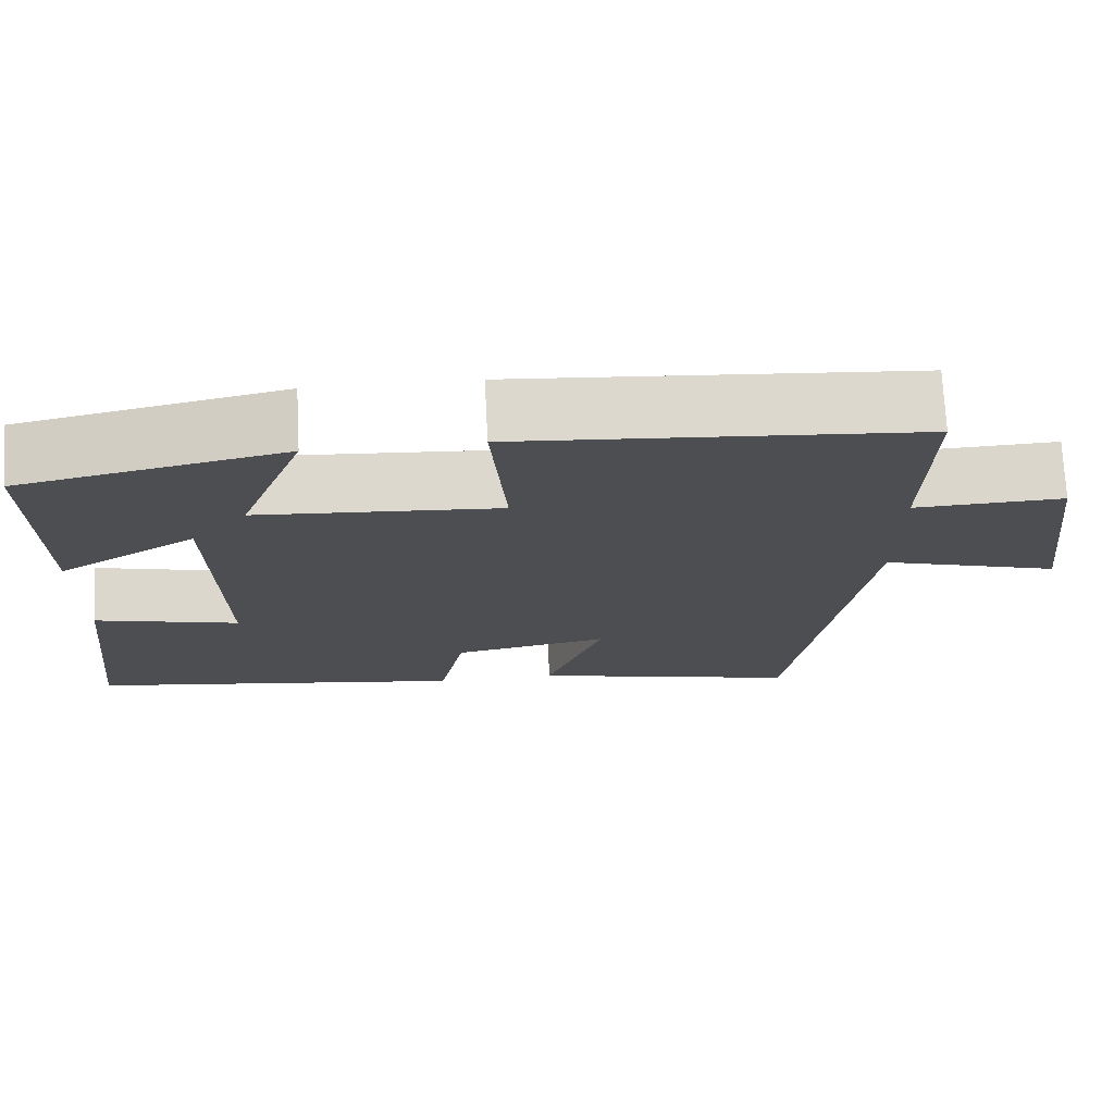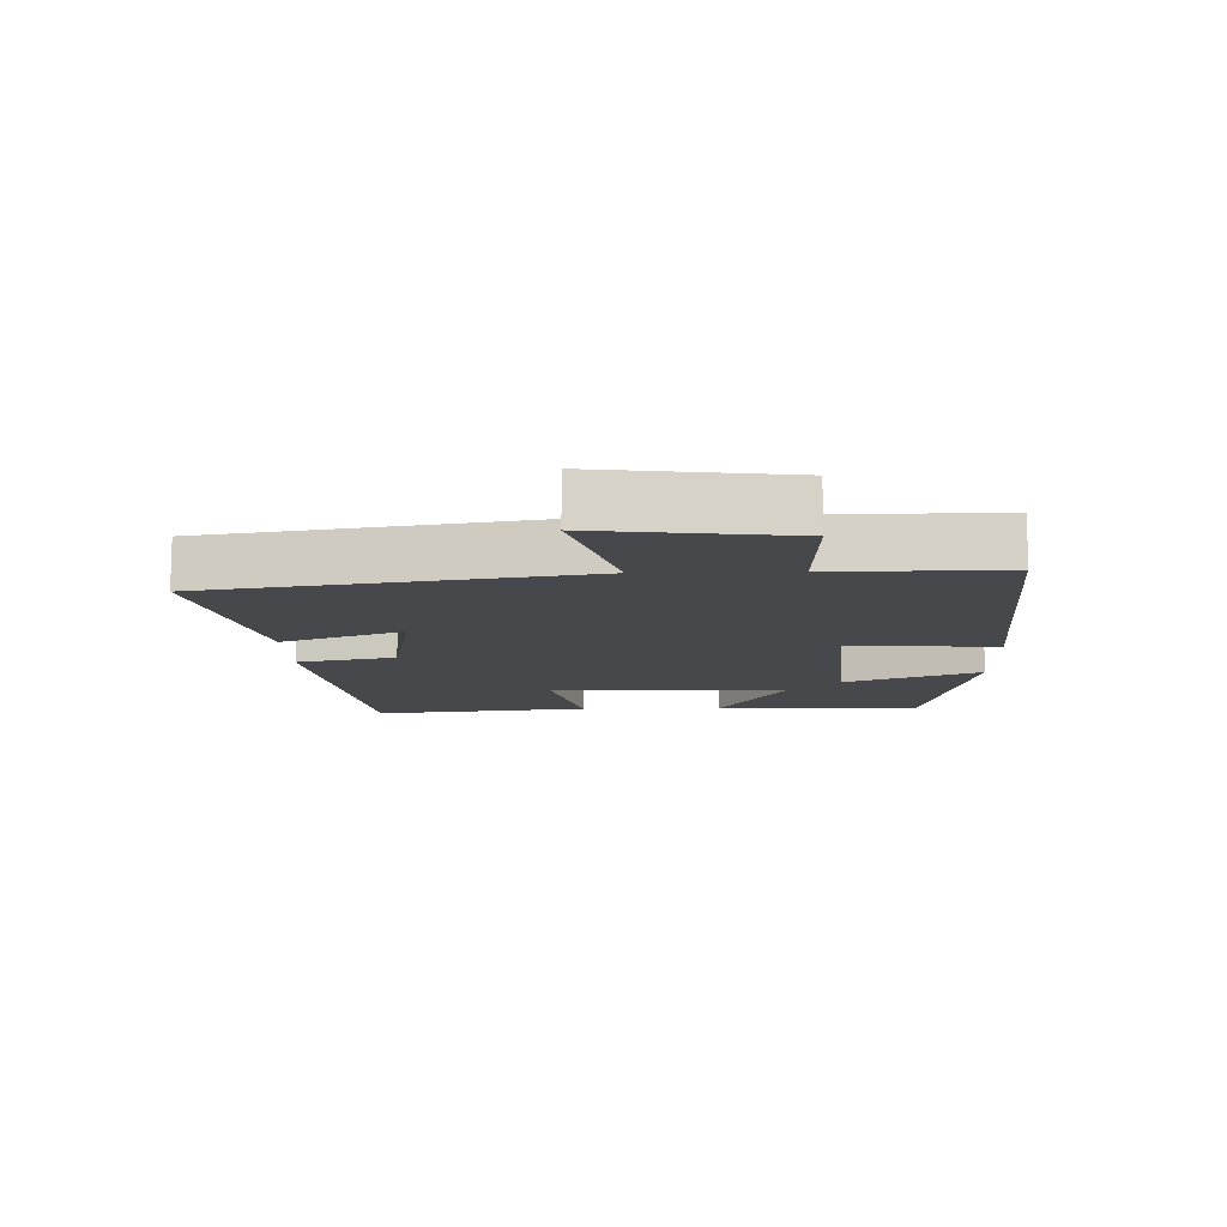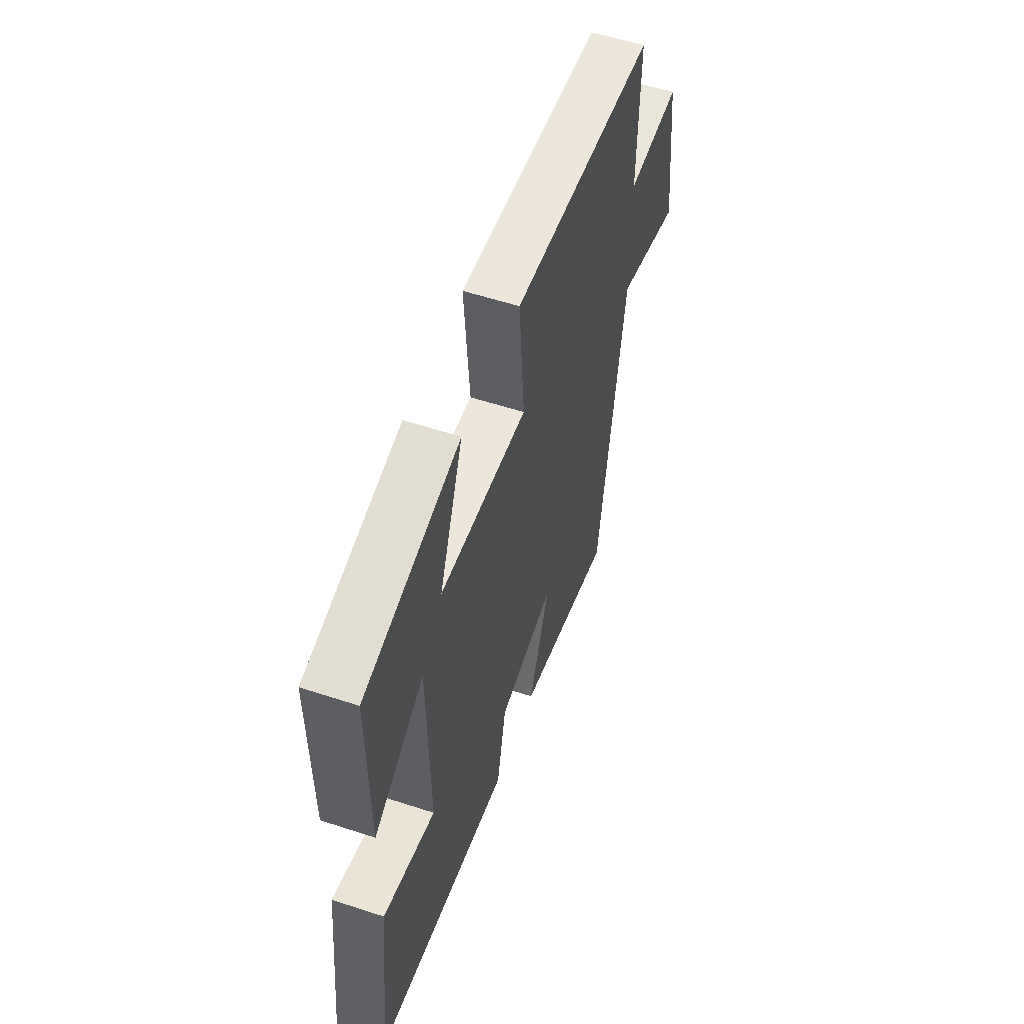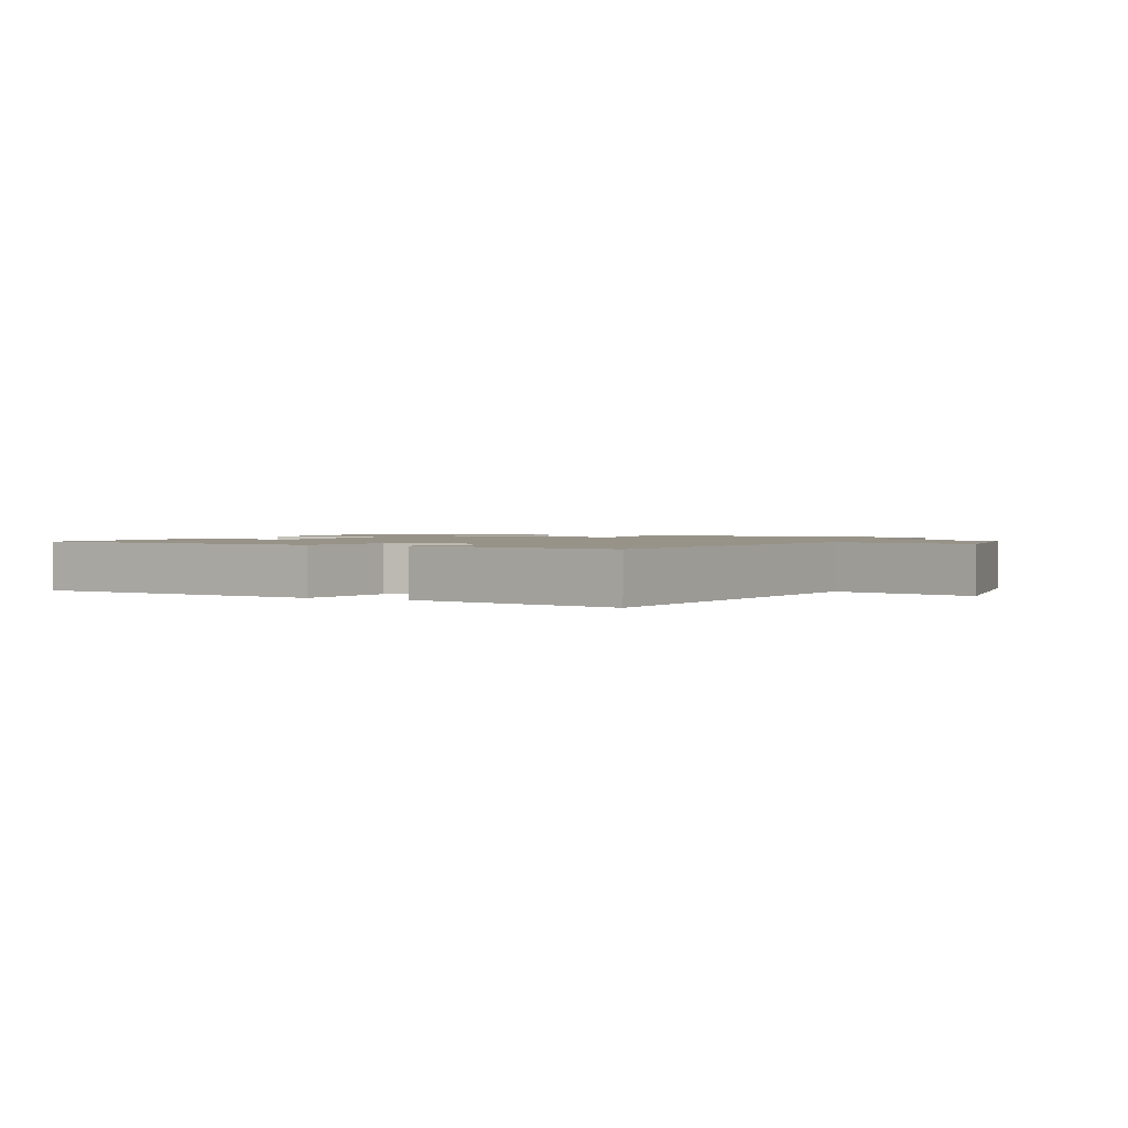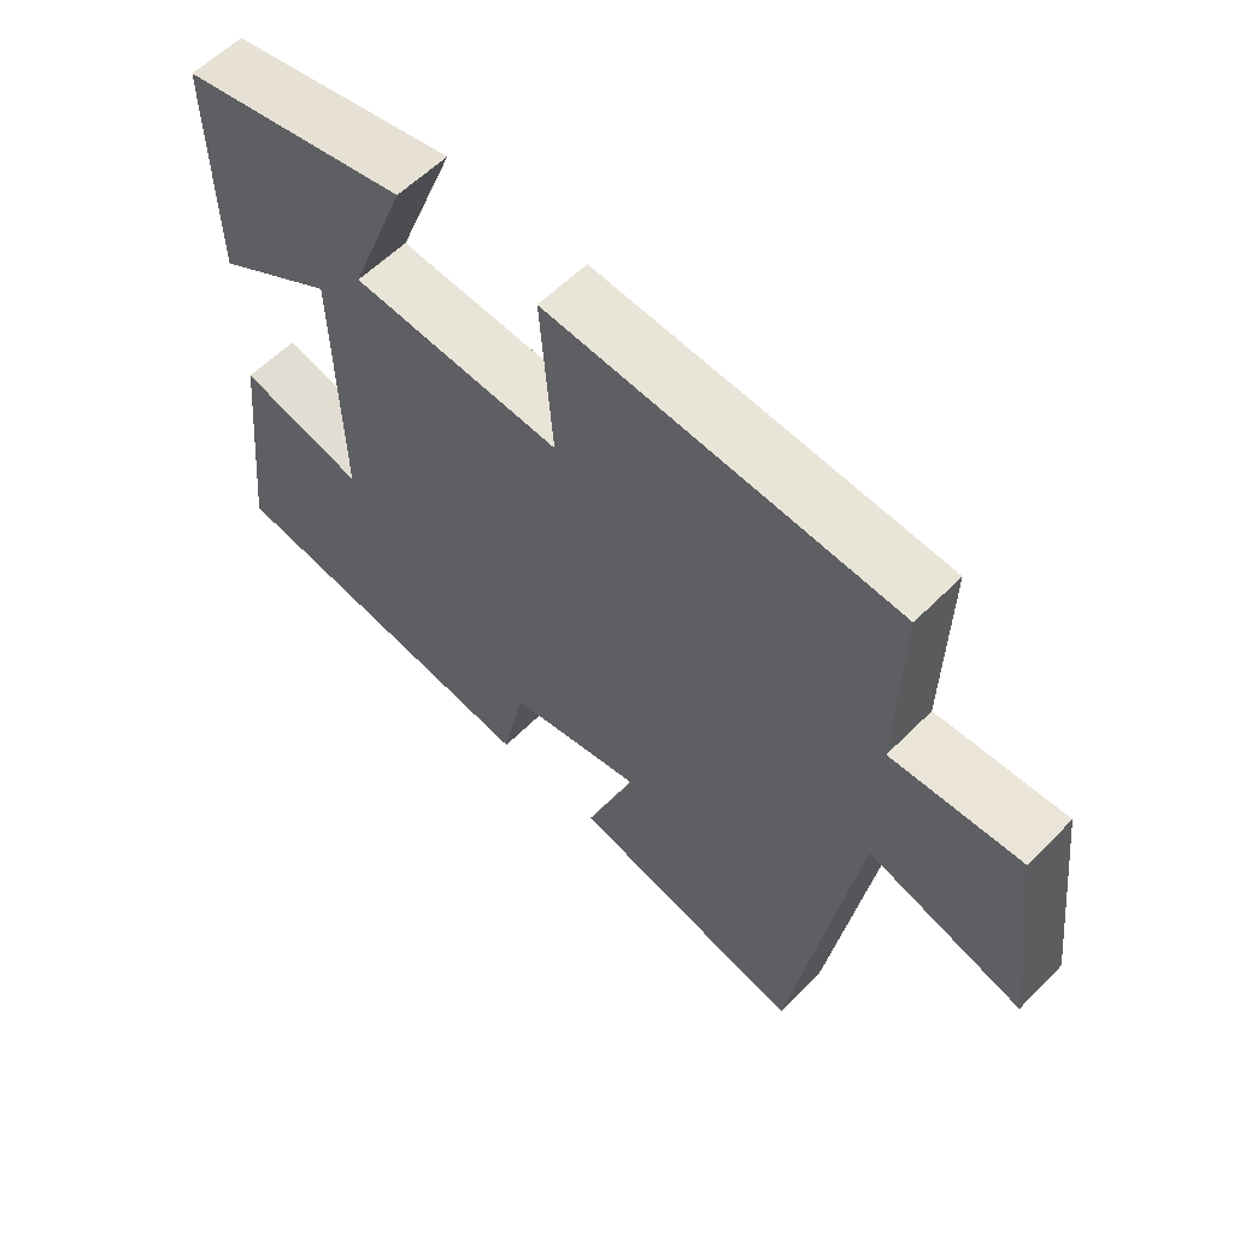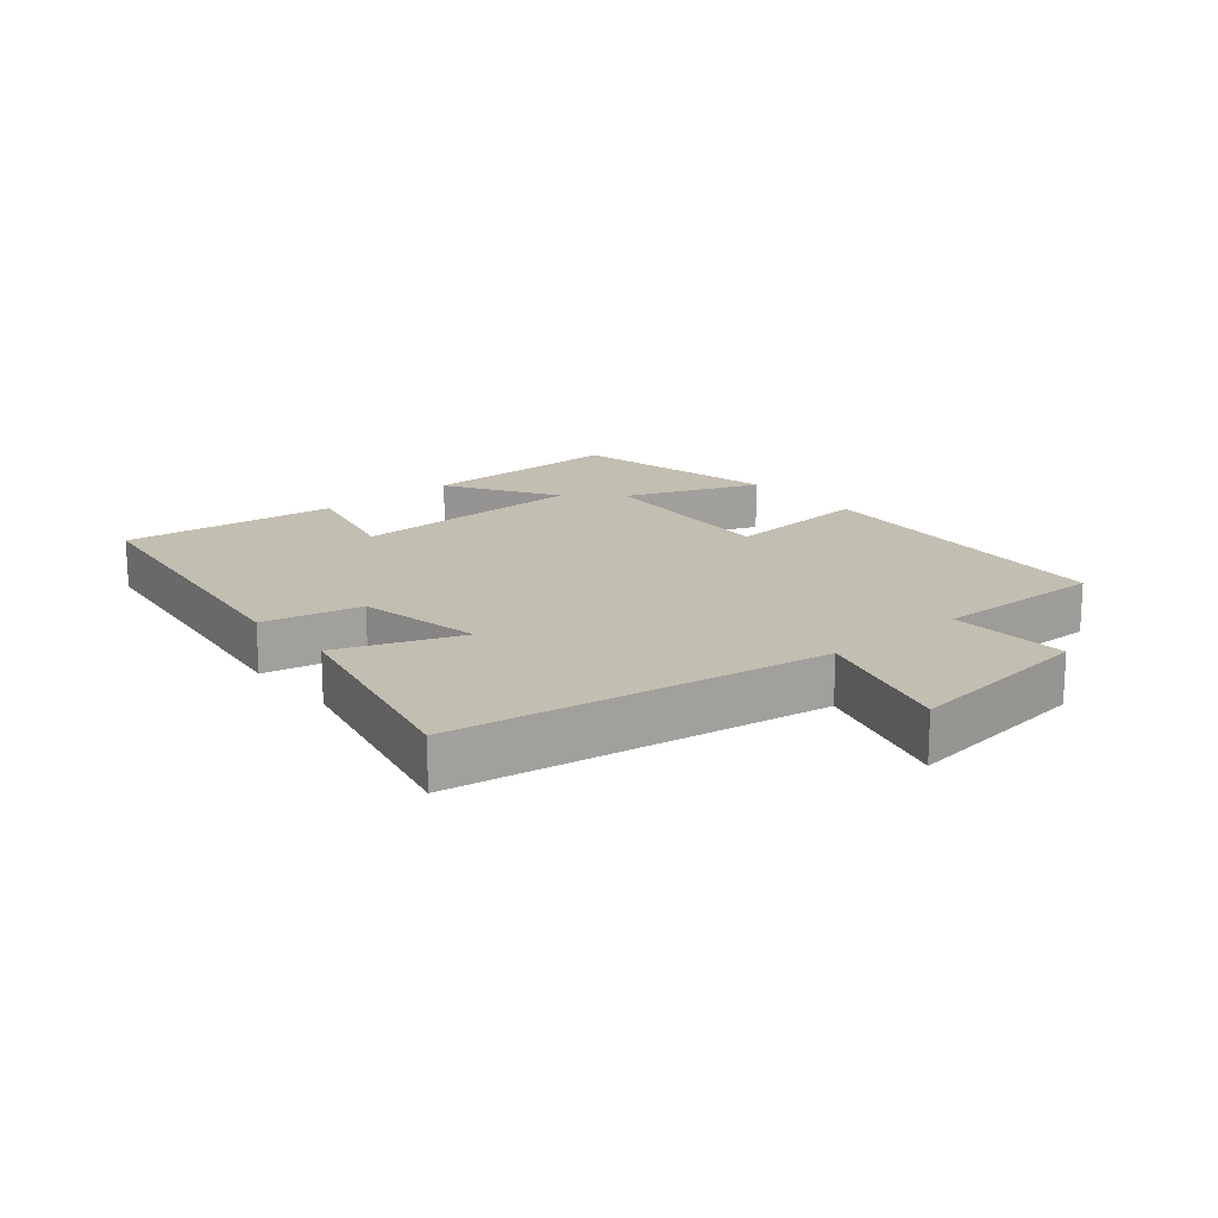
<metadata>
{"format":"obj","ext":"obj","renderer":"f3d","projection":"perspective","resolution":1024,"background":"white","views":[{"elev":73.0,"azim":177.1,"up":"+Z"},{"elev":-11.6,"azim":-88.5,"up":"+Y"},{"elev":55.5,"azim":109.1,"up":"+Z"},{"elev":1.6,"azim":-155.8,"up":"+Y"},{"elev":58.5,"azim":-135.9,"up":"+Z"},{"elev":17.3,"azim":-130.2,"up":"+Y"}]}
</metadata>
<code>
v -0.505 0.07 0.463
v -0.016 0.07 0.5
v -0.034 0.07 0.274
v 0.262 0.07 0.294
v 0.182 0.07 0.5
v 0.504 0.07 0.432
v 0.5 0.07 0.115
v 0.331 0.07 0.217
v 0.323 0.07 -0.147
v 0.5 0.07 -0.103
v 0.537 0.07 -0.434
v 0.074 0.07 -0.5
v 0.042 0.07 -0.35
v -0.148 0.07 -0.314
v -0.078 0.07 -0.5
v -0.41 0.07 -0.578
v -0.5 0.07 -0.015
v -0.718 0.07 -0.08
v -0.682 0.07 0.21
v -0.5 0.07 0.203
v -0.505 0 0.463
v -0.016 0 0.5
v -0.034 0 0.274
v 0.262 0 0.294
v 0.182 0 0.5
v 0.504 0 0.432
v 0.5 0 0.115
v 0.331 0 0.217
v 0.323 0 -0.147
v 0.5 0 -0.103
v 0.537 0 -0.434
v 0.074 0 -0.5
v 0.042 0 -0.35
v -0.148 0 -0.314
v -0.078 0 -0.5
v -0.41 0 -0.578
v -0.5 0 -0.015
v -0.718 0 -0.08
v -0.682 0 0.21
v -0.5 0 0.203
f 17 18 19 20
f 15 16 17 20
f 14 15 20 1
f 13 14 1
f 10 11 12 13
f 9 10 13
f 8 9 13
f 5 6 7 8
f 4 5 8
f 3 4 8 13
f 1 2 3
f 1 3 13
f 40 39 38 37
f 40 37 36 35
f 21 40 35 34
f 21 34 33
f 33 32 31 30
f 33 30 29
f 33 29 28
f 28 27 26 25
f 28 25 24
f 33 28 24 23
f 23 22 21
f 33 23 21
f 1 21 22 2
f 2 22 23 3
f 3 23 24 4
f 4 24 25 5
f 5 25 26 6
f 6 26 27 7
f 7 27 28 8
f 8 28 29 9
f 9 29 30 10
f 10 30 31 11
f 11 31 32 12
f 12 32 33 13
f 13 33 34 14
f 14 34 35 15
f 15 35 36 16
f 16 36 37 17
f 17 37 38 18
f 18 38 39 19
f 19 39 40 20
f 20 40 21 1

</code>
